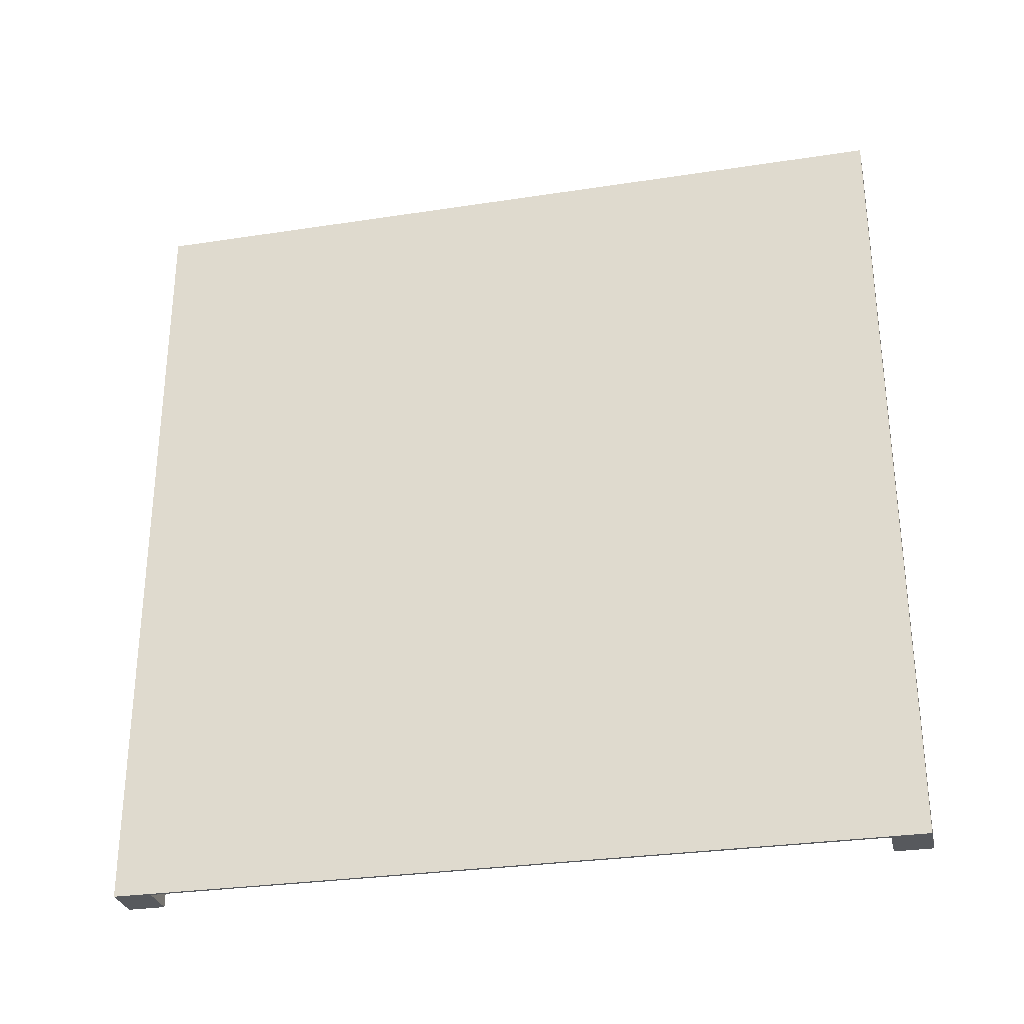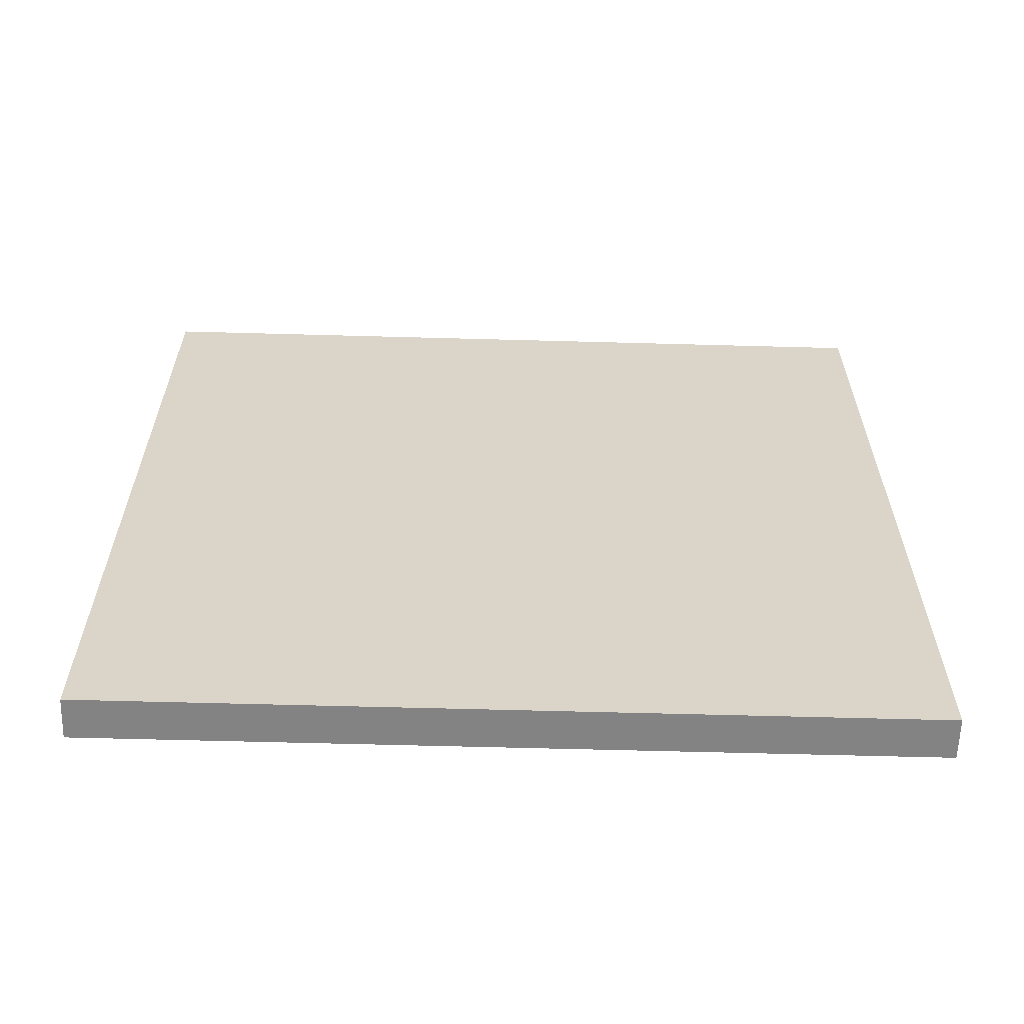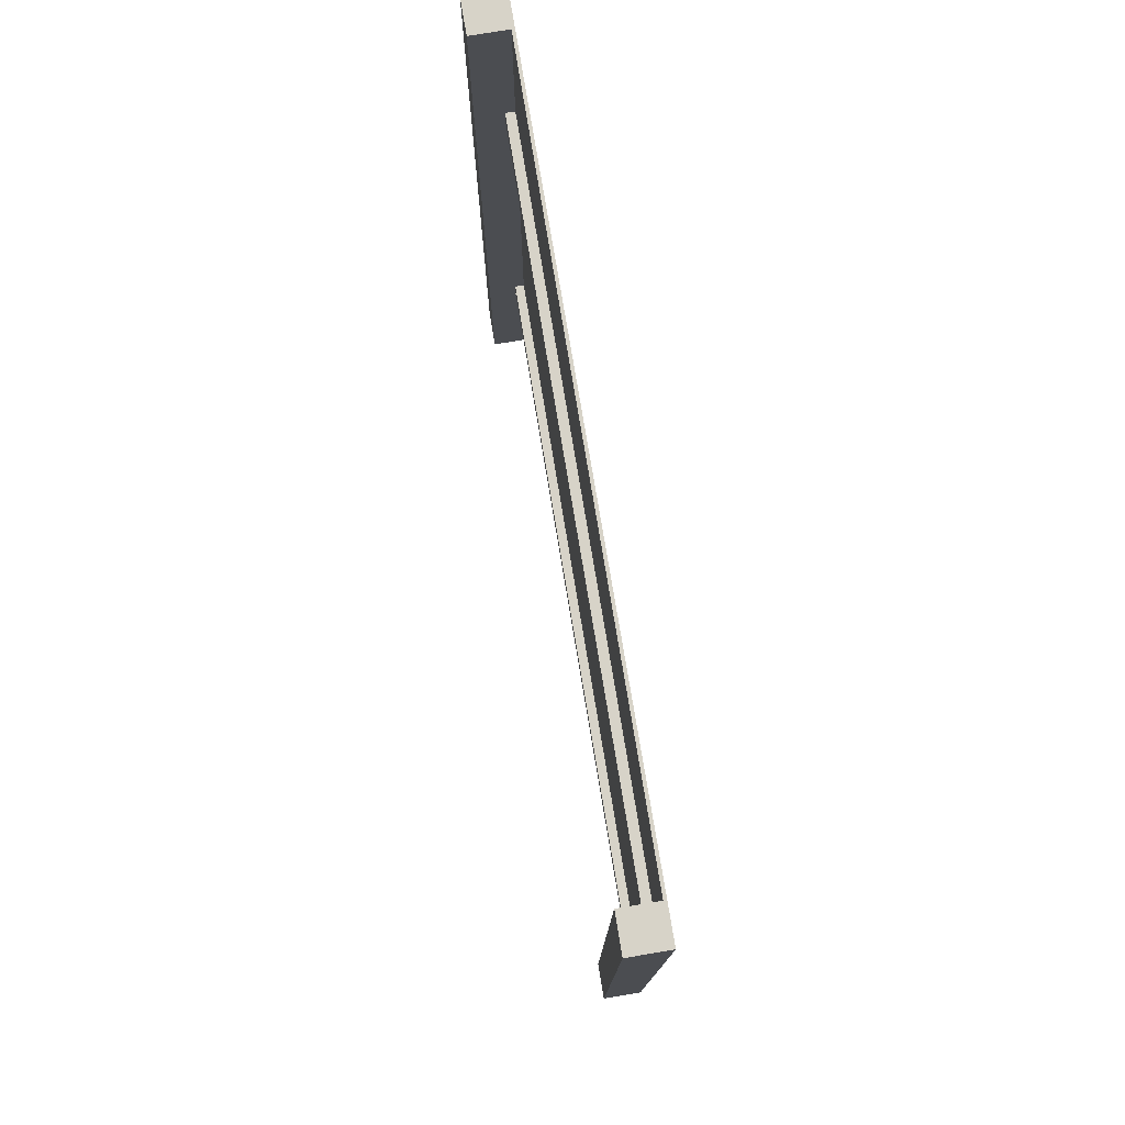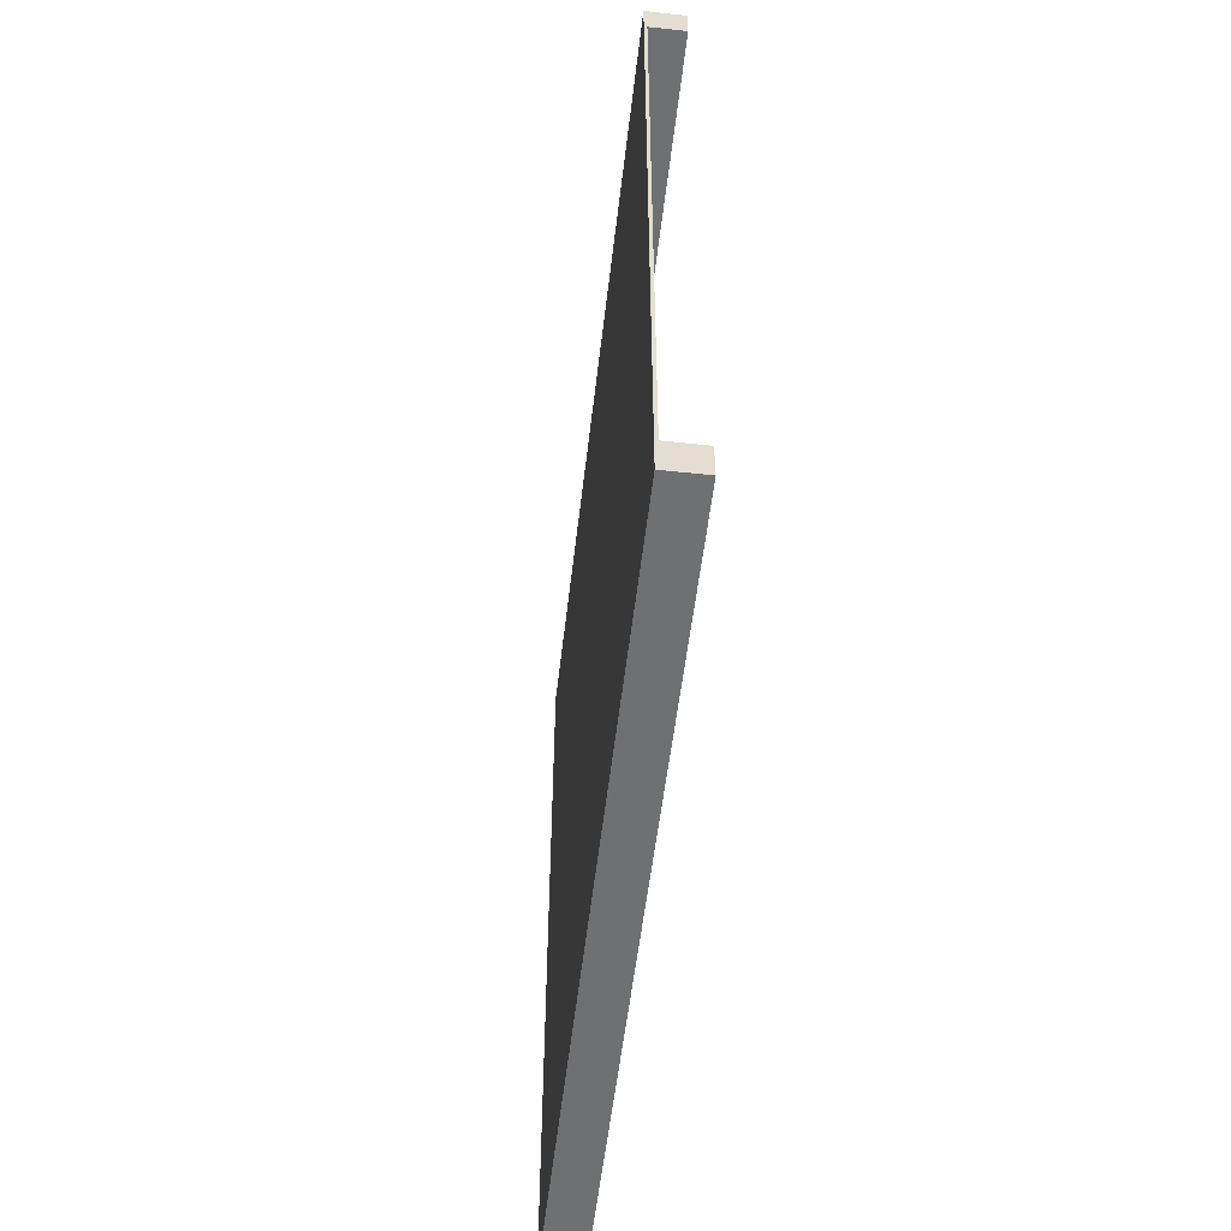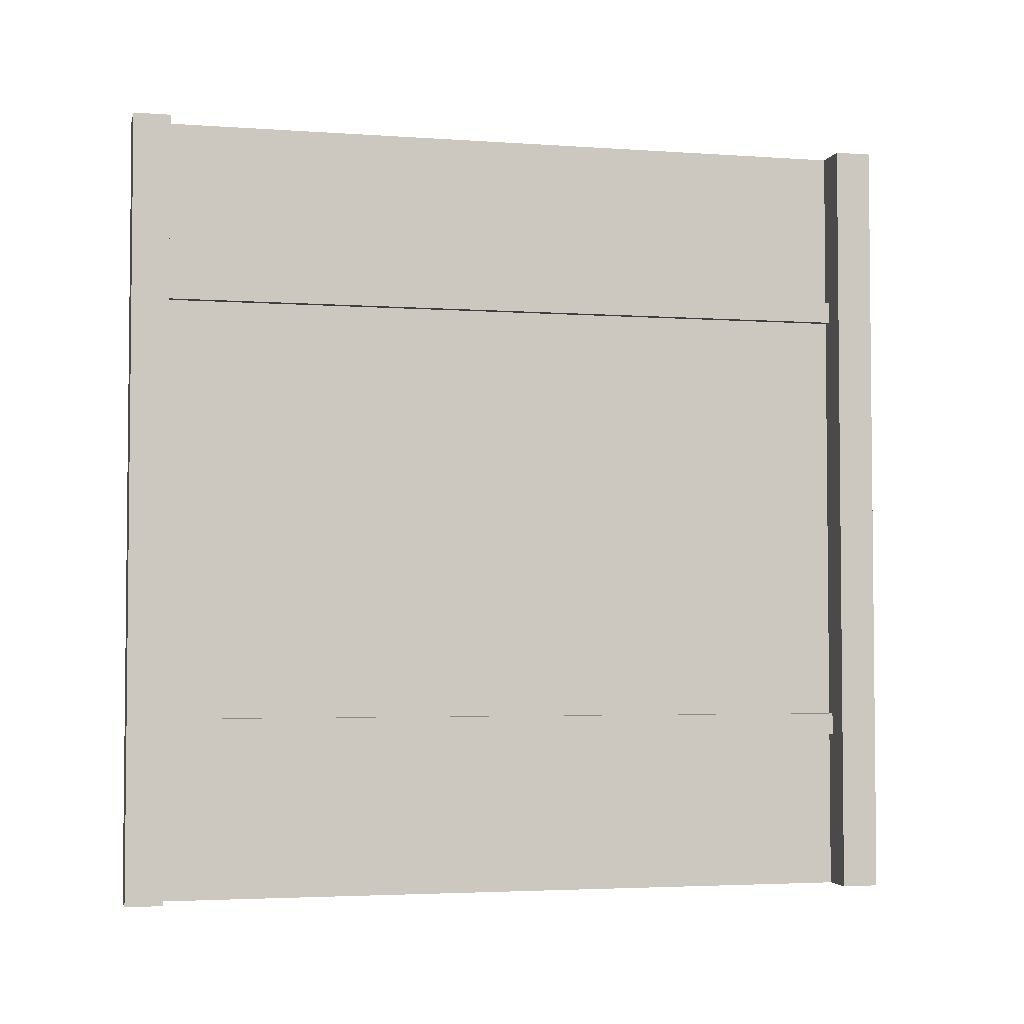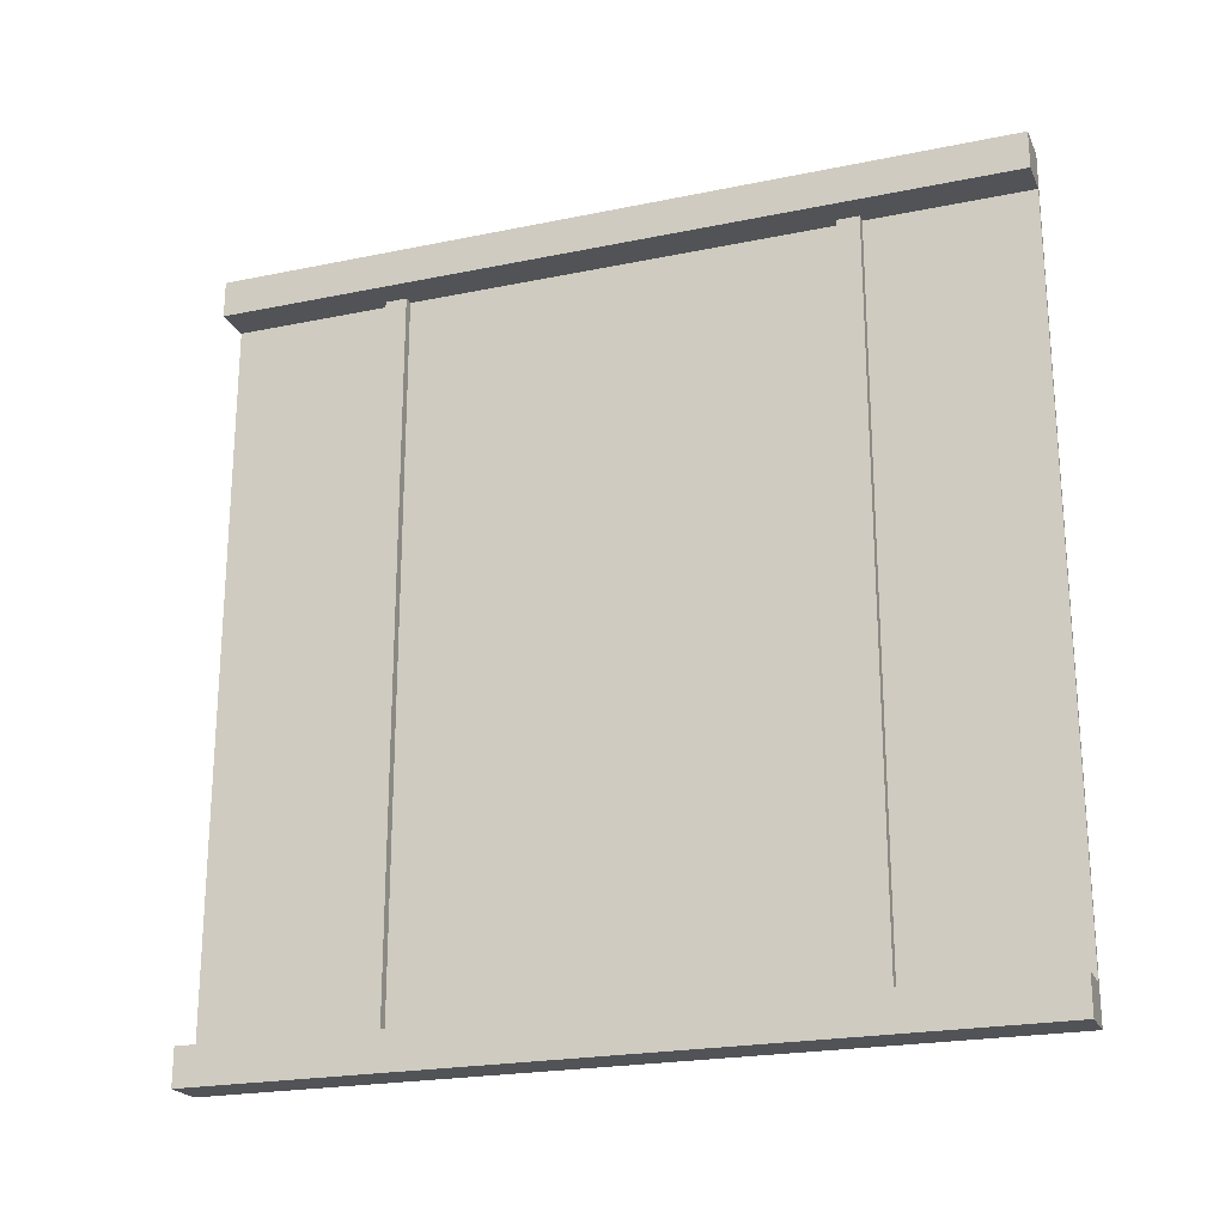
<metadata>
{"format":"obj","ext":"obj","renderer":"f3d","projection":"perspective","resolution":1024,"background":"white","views":[{"elev":-29.6,"azim":-77.3,"up":"+Y"},{"elev":-61.1,"azim":-91.6,"up":"+Z"},{"elev":77.0,"azim":170.6,"up":"+Y"},{"elev":-54.8,"azim":-6.6,"up":"+Z"},{"elev":-3.5,"azim":76.8,"up":"+Y"},{"elev":-22.2,"azim":109.7,"up":"+Z"}]}
</metadata>
<code>
o
v -49.9 0.1 -51.2
v -49.9 0.1 -50
v -49.9 0.1 -26.8
v -49.9 0.1 -25.6
v -49.9 25.7 -51.2
v -49.9 25.7 -50
v -49.9 25.7 -26.8
v -49.9 25.7 -25.6
v -50.8 5.3 -50
v -50.8 5.3 -26.8
v -50.8 6 -50
v -50.8 6 -26.8
v -50.8 19.8 -50
v -50.8 19.8 -26.8
v -50.8 20.5 -50
v -50.8 20.5 -26.8
v -51.1 0.1 -50
v -51.1 0.1 -26.8
v -51.1 5.3 -50
v -51.1 5.3 -26.8
v -51.1 6 -50
v -51.1 6 -26.8
v -51.1 19.8 -50
v -51.1 19.8 -26.8
v -51.1 20.5 -50
v -51.1 20.5 -26.8
v -51.1 25.7 -50
v -51.1 25.7 -26.8
v -51.2 0.1 -51.2
v -51.2 0.1 -25.6
v -51.2 25.7 -51.2
v -51.2 25.7 -25.6
v -49.9 0.1 -51.2
v -49.9 25.7 -51.2
v -51.1 0.1 -51.2
v -51.1 25.7 -51.2
v -51.2 0.1 -51.2
v -51.2 25.7 -51.2
v -49.9 0.1 -26.8
v -49.9 25.7 -26.8
v -50.8 5.3 -26.8
v -50.8 6 -26.8
v -50.8 19.8 -26.8
v -50.8 20.5 -26.8
v -51.1 0.1 -26.8
v -51.1 5.3 -26.8
v -51.1 6 -26.8
v -51.1 19.8 -26.8
v -51.1 20.5 -26.8
v -51.1 25.7 -26.8
v -49.9 0.1 -50
v -49.9 25.7 -50
v -50.8 5.3 -50
v -50.8 6 -50
v -50.8 19.8 -50
v -50.8 20.5 -50
v -51.1 0.1 -50
v -51.1 5.3 -50
v -51.1 6 -50
v -51.1 19.8 -50
v -51.1 20.5 -50
v -51.1 25.7 -50
v -49.9 0.1 -25.6
v -49.9 25.7 -25.6
v -51.1 0.1 -25.6
v -51.1 25.7 -25.6
v -51.2 0.1 -25.6
v -51.2 25.7 -25.6
v -49.9 0.1 -51.2
v -51.1 0.1 -51.2
v -51.2 0.1 -51.2
v -49.9 0.1 -50
v -51.1 0.1 -50
v -49.9 0.1 -26.8
v -51.1 0.1 -26.8
v -49.9 0.1 -25.6
v -51.1 0.1 -25.6
v -51.2 0.1 -25.6
v -50.8 5.3 -50
v -51.1 5.3 -50
v -50.8 5.3 -26.8
v -51.1 5.3 -26.8
v -50.8 19.8 -50
v -51.1 19.8 -50
v -50.8 19.8 -26.8
v -51.1 19.8 -26.8
v -50.8 6 -50
v -51.1 6 -50
v -50.8 6 -26.8
v -51.1 6 -26.8
v -50.8 20.5 -50
v -51.1 20.5 -50
v -50.8 20.5 -26.8
v -51.1 20.5 -26.8
v -49.9 25.7 -51.2
v -51.1 25.7 -51.2
v -51.2 25.7 -51.2
v -49.9 25.7 -50
v -51.1 25.7 -50
v -49.9 25.7 -26.8
v -51.1 25.7 -26.8
v -49.9 25.7 -25.6
v -51.1 25.7 -25.6
v -51.2 25.7 -25.6
f 5 2 1
f 6 2 5
f 7 4 3
f 8 4 7
f 11 10 9
f 12 10 11
f 15 14 13
f 16 14 15
f 19 18 17
f 20 18 19
f 23 22 21
f 24 22 23
f 27 26 25
f 28 26 27
f 29 30 31
f 31 30 32
f 35 34 33
f 36 34 35
f 37 36 35
f 38 36 37
f 41 40 39
f 42 40 41
f 43 40 42
f 44 40 43
f 45 41 39
f 46 41 45
f 47 43 42
f 48 43 47
f 49 40 44
f 50 40 49
f 51 52 53
f 53 52 54
f 54 52 55
f 55 52 56
f 51 53 57
f 57 53 58
f 54 55 59
f 59 55 60
f 56 52 61
f 61 52 62
f 63 64 65
f 65 64 66
f 65 66 67
f 67 66 68
f 72 70 69
f 73 71 70
f 73 70 72
f 75 71 73
f 76 75 74
f 77 71 75
f 77 75 76
f 78 71 77
f 81 80 79
f 82 80 81
f 85 84 83
f 86 84 85
f 87 88 89
f 89 88 90
f 91 92 93
f 93 92 94
f 95 96 98
f 96 97 99
f 98 96 99
f 99 97 101
f 100 101 102
f 101 97 103
f 102 101 103
f 103 97 104

</code>
